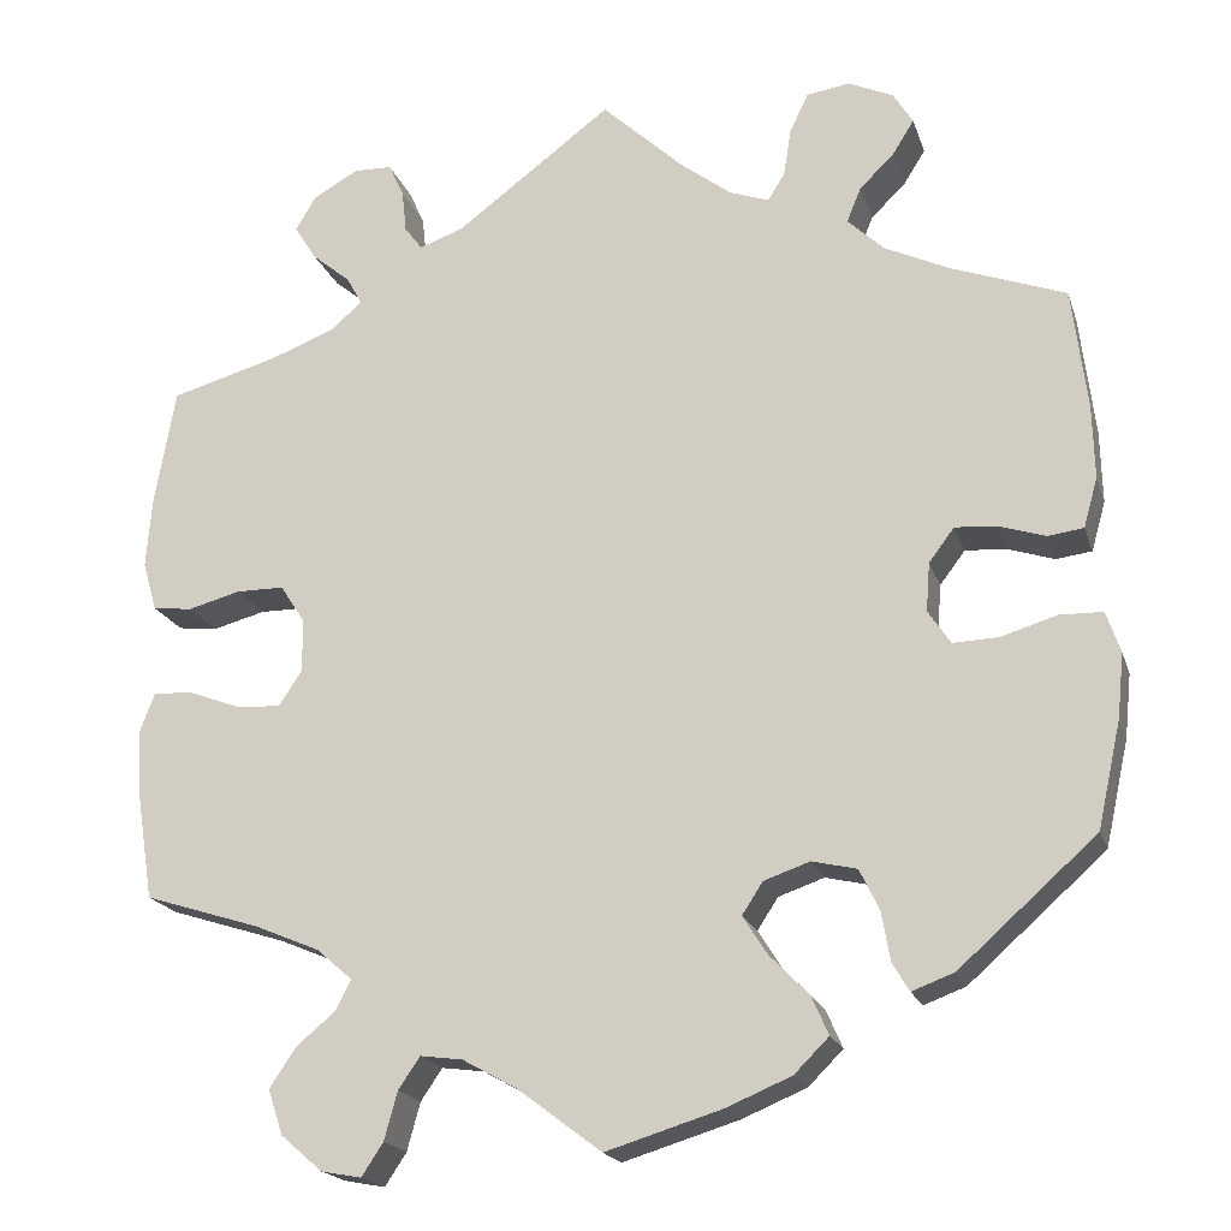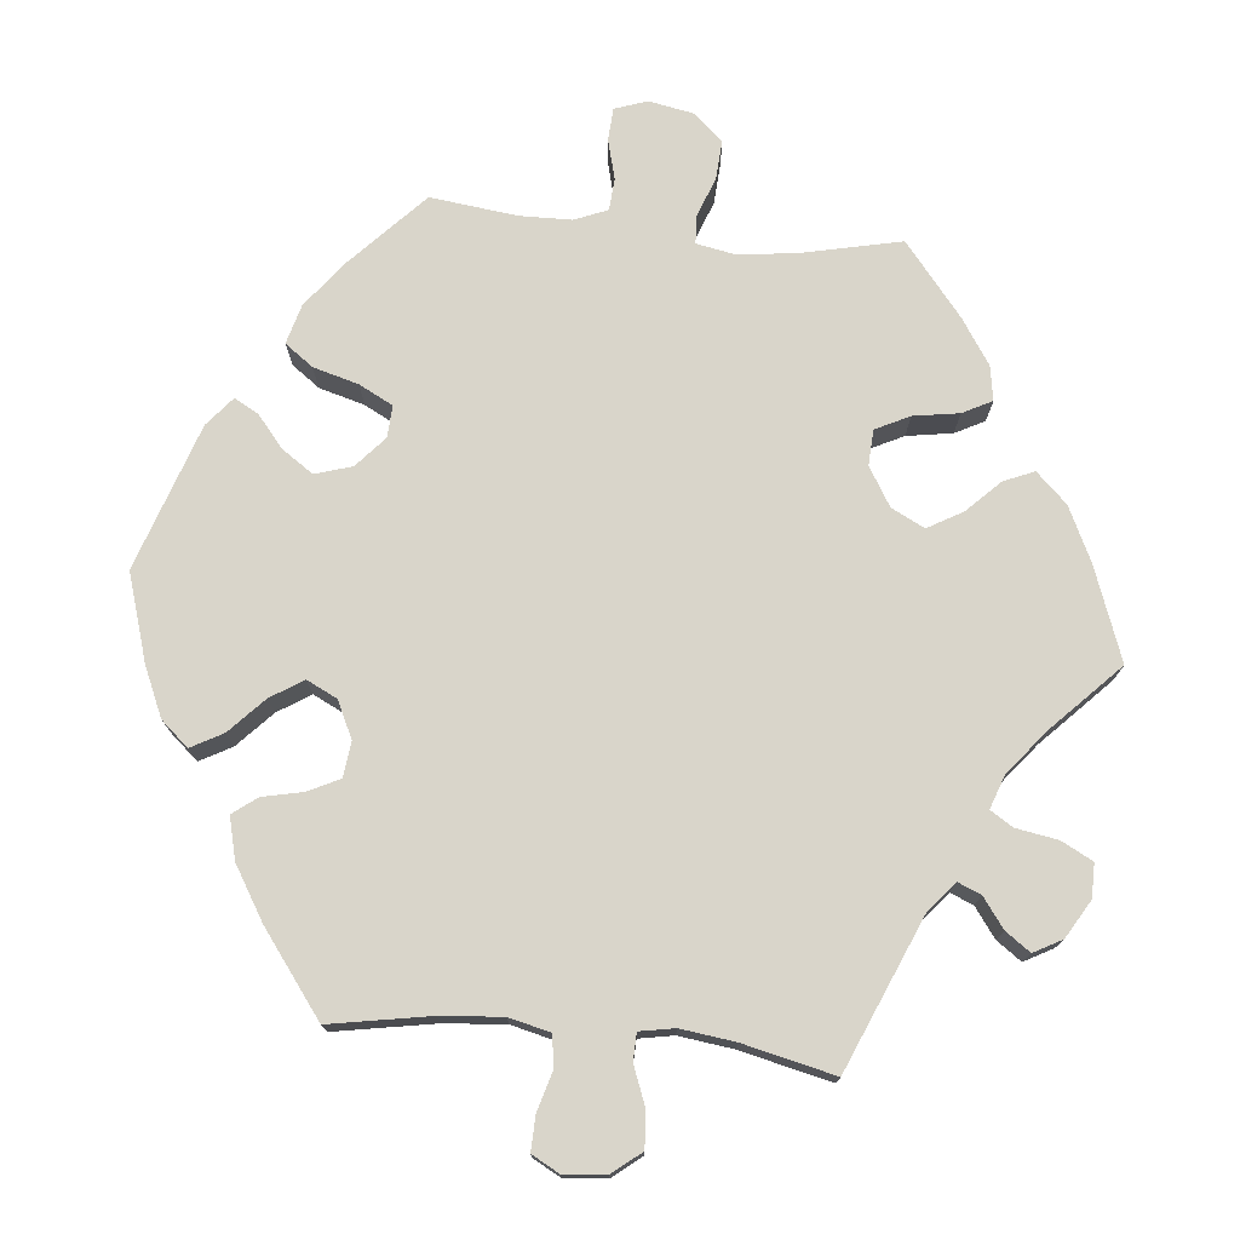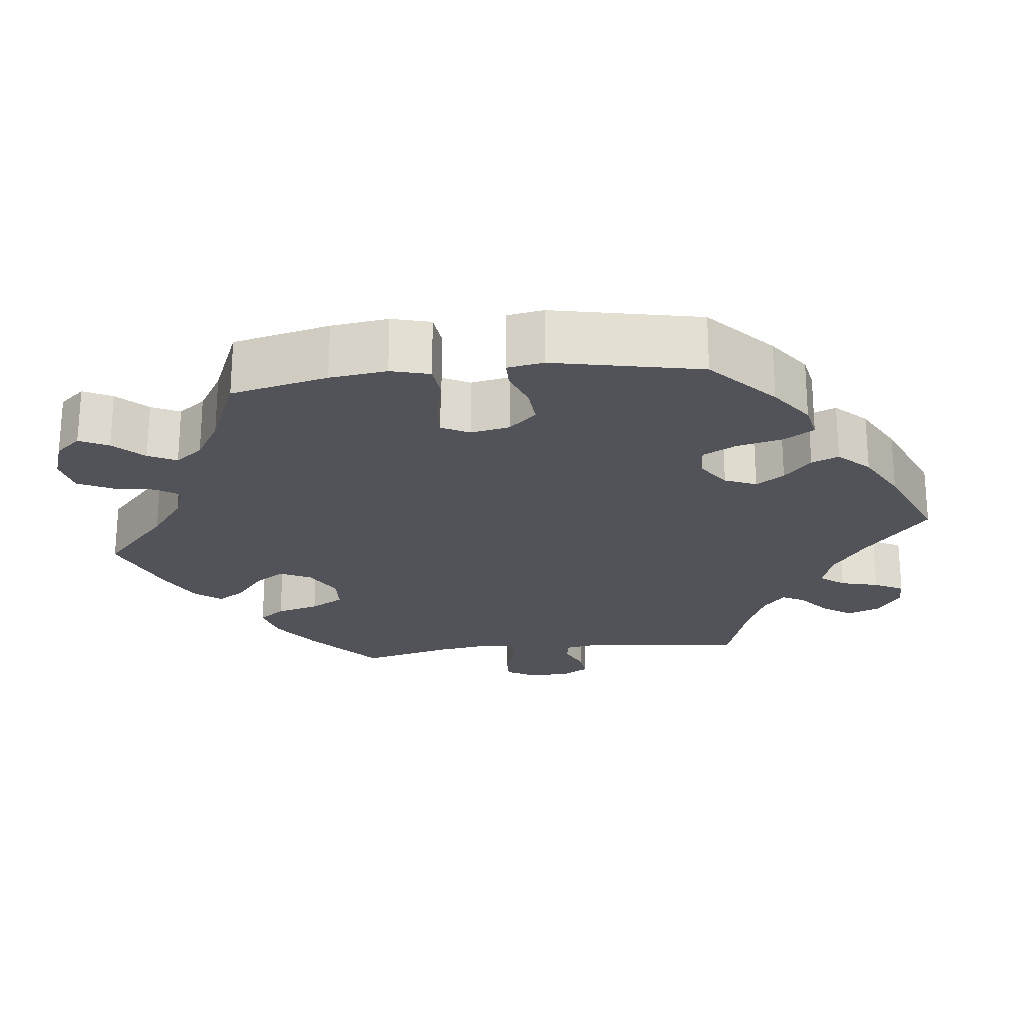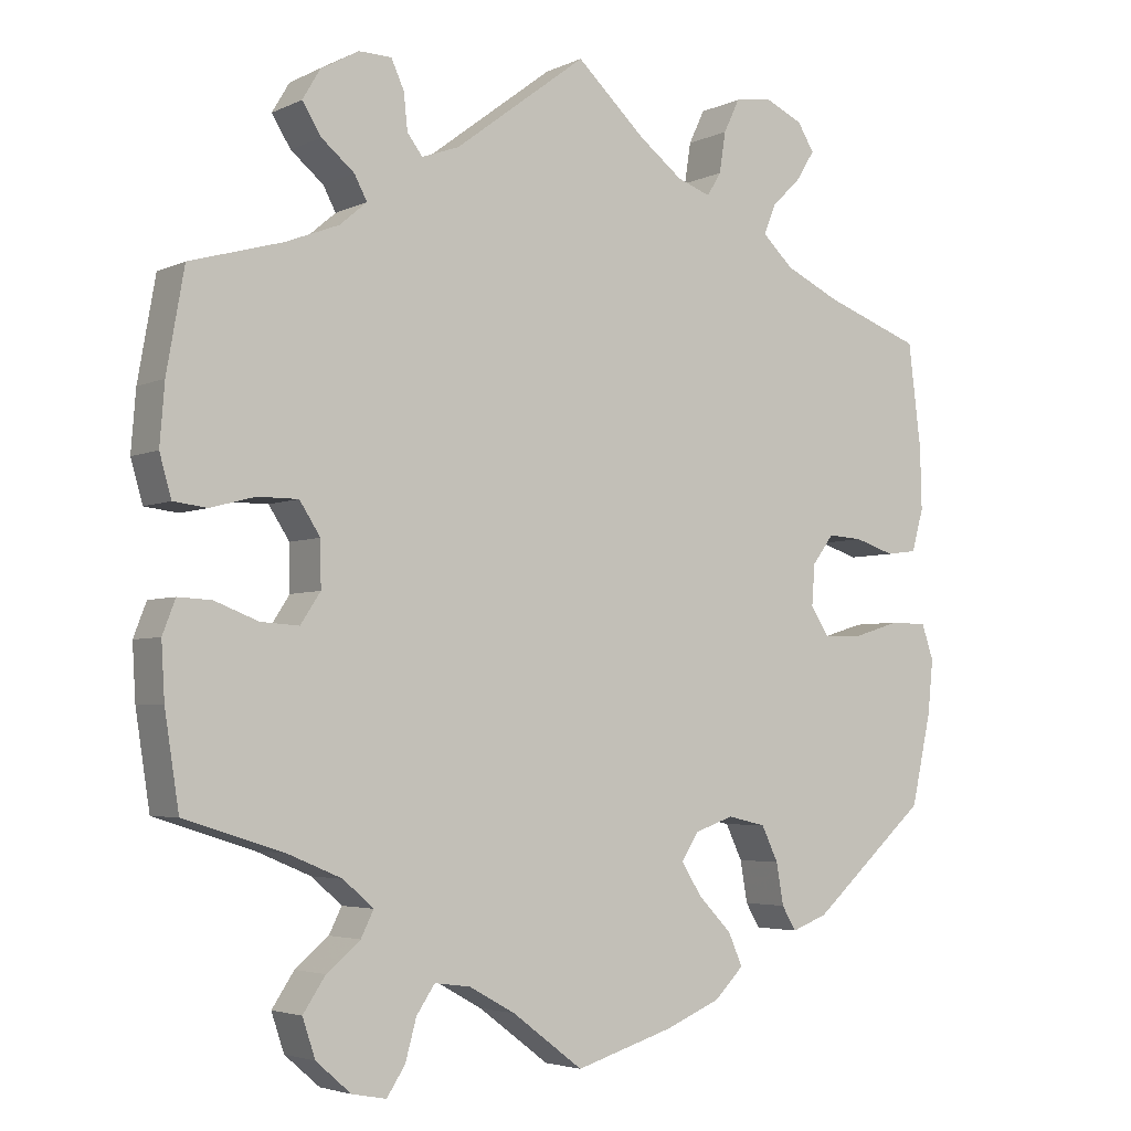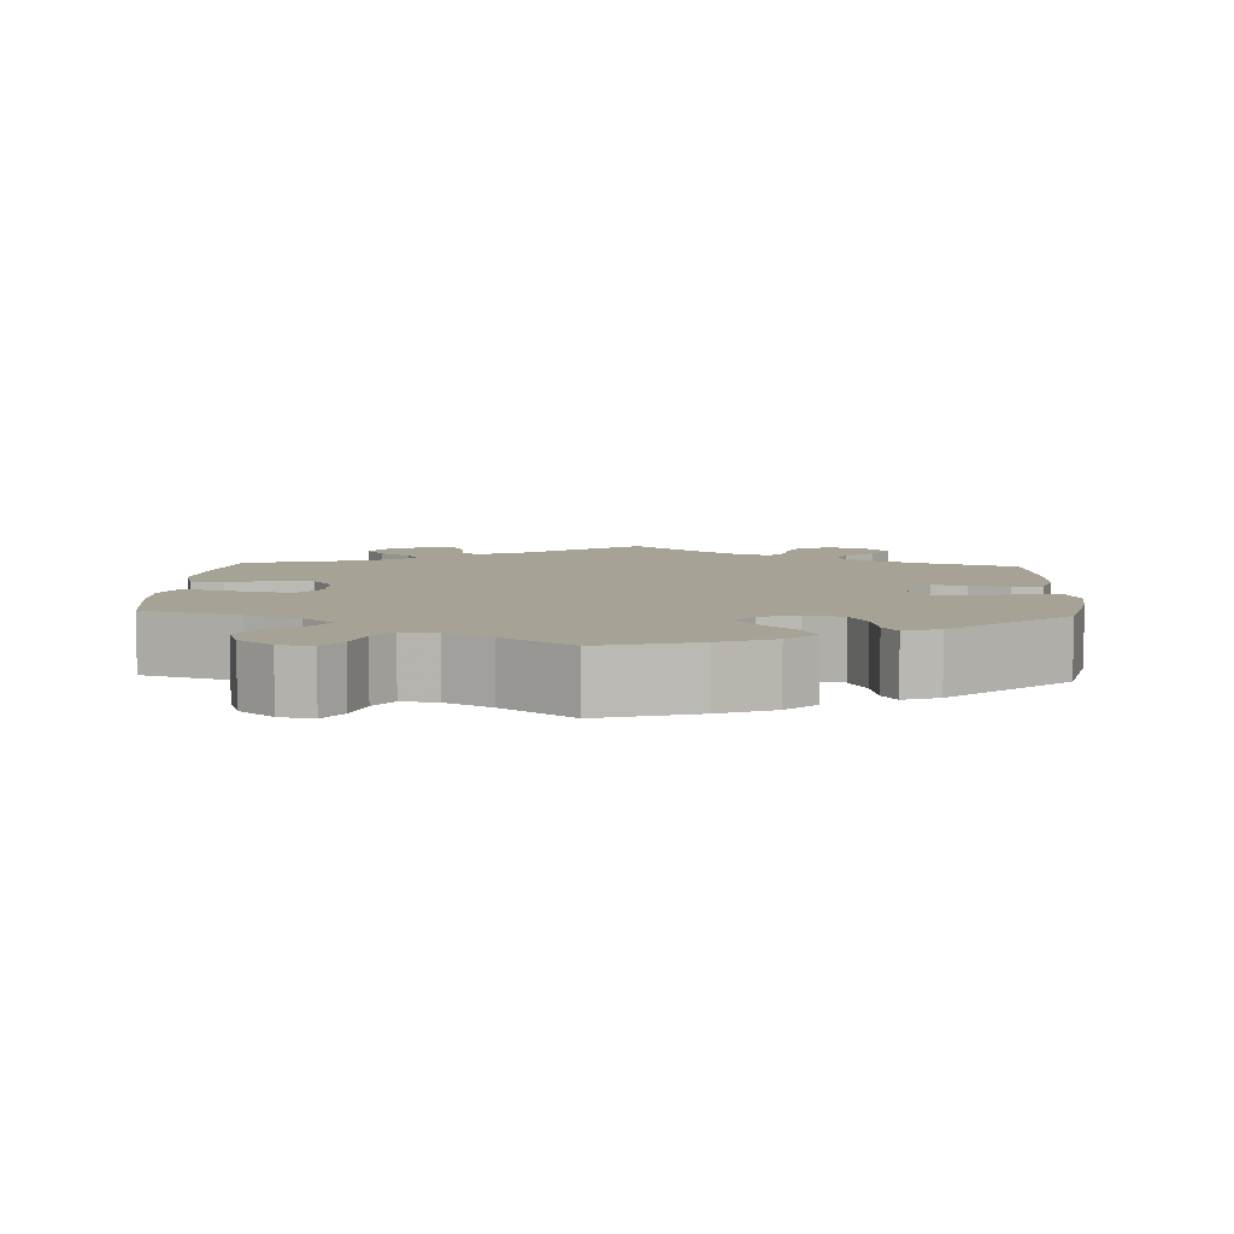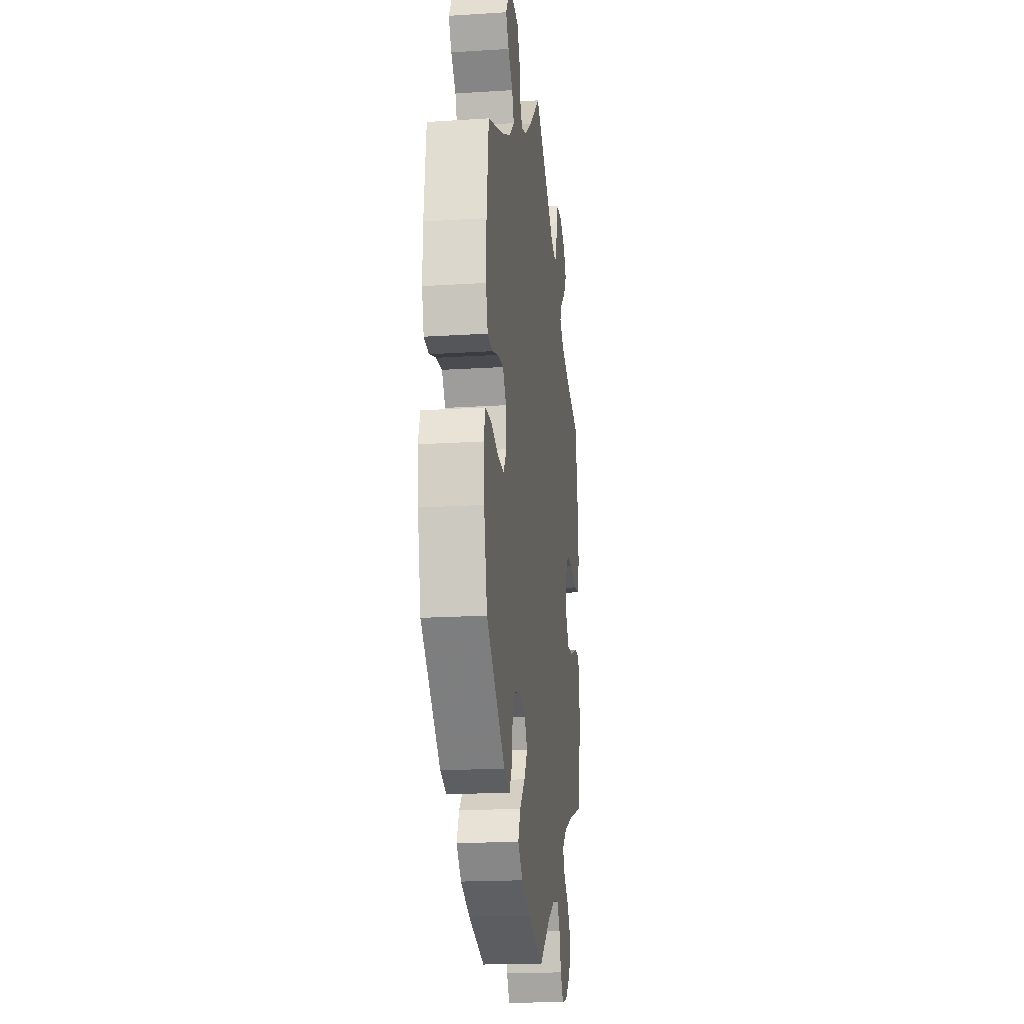
<metadata>
{"format":"obj","ext":"obj","renderer":"f3d","projection":"perspective","resolution":1024,"background":"white","views":[{"elev":-19.1,"azim":-164.5,"up":"+Z"},{"elev":74.4,"azim":-24.3,"up":"+Y"},{"elev":-22.7,"azim":-143.5,"up":"+Y"},{"elev":-4.0,"azim":145.9,"up":"+Z"},{"elev":6.3,"azim":-176.9,"up":"+Y"},{"elev":-18.5,"azim":-83.0,"up":"+Z"}]}
</metadata>
<code>
v -0.526 0.07 -0.175
v -0.533 0.07 -0.107
v -0.518 0.07 -0.063
v -0.472 0.07 -0.062
v -0.413 0.07 -0.08
v -0.364 0.07 -0.082
v -0.34 0.07 -0.046
v -0.344 0.07 0.006
v -0.371 0.07 0.042
v -0.415 0.07 0.039
v -0.465 0.07 0.023
v -0.503 0.07 0.028
v -0.518 0.07 0.081
v -0.516 0.07 0.159
v -0.5 0.07 0.289
v -0.379 0.07 0.333
v -0.309 0.07 0.366
v -0.27 0.07 0.403
v -0.285 0.07 0.44
v -0.322 0.07 0.476
v -0.345 0.07 0.513
v -0.324 0.07 0.547
v -0.276 0.07 0.569
v -0.23 0.07 0.562
v -0.21 0.07 0.52
v -0.202 0.07 0.469
v -0.184 0.07 0.44
v -0.142 0.07 0.455
v -0.087 0.07 0.497
v 0 0.07 0.578
v 0.166 0.07 0.453
v 0.213 0.07 0.436
v 0.232 0.07 0.461
v 0.237 0.07 0.507
v 0.253 0.07 0.542
v 0.294 0.07 0.543
v 0.342 0.07 0.516
v 0.364 0.07 0.479
v 0.34 0.07 0.441
v 0.299 0.07 0.407
v 0.283 0.07 0.377
v 0.317 0.07 0.348
v 0.384 0.07 0.322
v 0.5 0.07 0.289
v 0.522 0.07 0.164
v 0.528 0.07 0.089
v 0.513 0.07 0.037
v 0.471 0.07 0.032
v 0.415 0.07 0.047
v 0.364 0.07 0.047
v 0.338 0.07 0.007
v 0.337 0.07 -0.05
v 0.362 0.07 -0.088
v 0.41 0.07 -0.085
v 0.465 0.07 -0.064
v 0.507 0.07 -0.062
v 0.523 0.07 -0.104
v 0.519 0.07 -0.173
v 0.501 0.07 -0.289
v 0.377 0.07 -0.328
v 0.308 0.07 -0.357
v 0.27 0.07 -0.39
v 0.286 0.07 -0.422
v 0.328 0.07 -0.457
v 0.356 0.07 -0.499
v 0.34 0.07 -0.547
v 0.296 0.07 -0.585
v 0.253 0.07 -0.593
v 0.23 0.07 -0.558
v 0.216 0.07 -0.507
v 0.193 0.07 -0.473
v 0.148 0.07 -0.479
v 0.09 0.07 -0.511
v 0.001 0.07 -0.578
v -0.123 0.07 -0.54
v -0.192 0.07 -0.511
v -0.229 0.07 -0.474
v -0.211 0.07 -0.433
v -0.169 0.07 -0.39
v -0.143 0.07 -0.349
v -0.165 0.07 -0.315
v -0.214 0.07 -0.298
v -0.262 0.07 -0.309
v -0.283 0.07 -0.353
v -0.292 0.07 -0.405
v -0.31 0.07 -0.435
v -0.355 0.07 -0.418
v -0.501 0.07 -0.288
v -0.526 0 -0.175
v -0.533 0 -0.107
v -0.518 0 -0.063
v -0.472 0 -0.062
v -0.413 0 -0.08
v -0.364 0 -0.082
v -0.34 0 -0.046
v -0.344 0 0.006
v -0.371 0 0.042
v -0.415 0 0.039
v -0.465 0 0.023
v -0.503 0 0.028
v -0.518 0 0.081
v -0.516 0 0.159
v -0.5 0 0.289
v -0.379 0 0.333
v -0.309 0 0.366
v -0.27 0 0.403
v -0.285 0 0.44
v -0.322 0 0.476
v -0.345 0 0.513
v -0.324 0 0.547
v -0.276 0 0.569
v -0.23 0 0.562
v -0.21 0 0.52
v -0.202 0 0.469
v -0.184 0 0.44
v -0.142 0 0.455
v -0.087 0 0.497
v 0 0 0.578
v 0.166 0 0.453
v 0.213 0 0.436
v 0.232 0 0.461
v 0.237 0 0.507
v 0.253 0 0.542
v 0.294 0 0.543
v 0.342 0 0.516
v 0.364 0 0.479
v 0.34 0 0.441
v 0.299 0 0.407
v 0.283 0 0.377
v 0.317 0 0.348
v 0.384 0 0.322
v 0.5 0 0.289
v 0.522 0 0.164
v 0.528 0 0.089
v 0.513 0 0.037
v 0.471 0 0.032
v 0.415 0 0.047
v 0.364 0 0.047
v 0.338 0 0.007
v 0.337 0 -0.05
v 0.362 0 -0.088
v 0.41 0 -0.085
v 0.465 0 -0.064
v 0.507 0 -0.062
v 0.523 0 -0.104
v 0.519 0 -0.173
v 0.501 0 -0.289
v 0.377 0 -0.328
v 0.308 0 -0.357
v 0.27 0 -0.39
v 0.286 0 -0.422
v 0.328 0 -0.457
v 0.356 0 -0.499
v 0.34 0 -0.547
v 0.296 0 -0.585
v 0.253 0 -0.593
v 0.23 0 -0.558
v 0.216 0 -0.507
v 0.193 0 -0.473
v 0.148 0 -0.479
v 0.09 0 -0.511
v 0.001 0 -0.578
v -0.123 0 -0.54
v -0.192 0 -0.511
v -0.229 0 -0.474
v -0.211 0 -0.433
v -0.169 0 -0.39
v -0.143 0 -0.349
v -0.165 0 -0.315
v -0.214 0 -0.298
v -0.262 0 -0.309
v -0.283 0 -0.353
v -0.292 0 -0.405
v -0.31 0 -0.435
v -0.355 0 -0.418
v -0.501 0 -0.288
f 84 85 86 87
f 83 84 87 88
f 82 83 88 1
f 76 77 78 79
f 76 79 80
f 73 74 75 76
f 72 73 76 80
f 71 72 80 81
f 67 68 69 70
f 67 70 71
f 66 67 71
f 63 64 65 66
f 62 63 66 71
f 57 58 59 60
f 57 60 61
f 54 55 56 57
f 53 54 57 61
f 52 53 61 62
f 46 47 48 49
f 46 49 50
f 43 44 45 46
f 42 43 46 50
f 41 42 50 51
f 37 38 39 40
f 37 40 41
f 36 37 41
f 33 34 35 36
f 33 36 41
f 32 33 41 51
f 29 30 31
f 28 29 31 32
f 27 28 32 51
f 23 24 25 26
f 23 26 27
f 22 23 27
f 19 20 21 22
f 18 19 22 27
f 17 18 27 51
f 13 14 15 16
f 10 11 12 13
f 9 10 13 16
f 8 9 16 17
f 2 3 4 5
f 2 5 6
f 81 82 1 2
f 71 81 2 6
f 62 71 6 7
f 17 51 52 62
f 7 8 17 62
f 175 174 173 172
f 176 175 172 171
f 89 176 171 170
f 167 166 165 164
f 168 167 164
f 164 163 162 161
f 168 164 161 160
f 169 168 160 159
f 158 157 156 155
f 159 158 155
f 159 155 154
f 154 153 152 151
f 159 154 151 150
f 148 147 146 145
f 149 148 145
f 145 144 143 142
f 149 145 142 141
f 150 149 141 140
f 137 136 135 134
f 138 137 134
f 134 133 132 131
f 138 134 131 130
f 139 138 130 129
f 128 127 126 125
f 129 128 125
f 129 125 124
f 124 123 122 121
f 129 124 121
f 139 129 121 120
f 119 118 117
f 120 119 117 116
f 139 120 116 115
f 114 113 112 111
f 115 114 111
f 115 111 110
f 110 109 108 107
f 115 110 107 106
f 139 115 106 105
f 104 103 102 101
f 101 100 99 98
f 104 101 98 97
f 105 104 97 96
f 93 92 91 90
f 94 93 90
f 90 89 170 169
f 94 90 169 159
f 95 94 159 150
f 150 140 139 105
f 150 105 96 95
f 1 89 90 2
f 2 90 91 3
f 3 91 92 4
f 4 92 93 5
f 5 93 94 6
f 6 94 95 7
f 7 95 96 8
f 8 96 97 9
f 9 97 98 10
f 10 98 99 11
f 11 99 100 12
f 12 100 101 13
f 13 101 102 14
f 14 102 103 15
f 15 103 104 16
f 16 104 105 17
f 17 105 106 18
f 18 106 107 19
f 19 107 108 20
f 20 108 109 21
f 21 109 110 22
f 22 110 111 23
f 23 111 112 24
f 24 112 113 25
f 25 113 114 26
f 26 114 115 27
f 27 115 116 28
f 28 116 117 29
f 29 117 118 30
f 30 118 119 31
f 31 119 120 32
f 32 120 121 33
f 33 121 122 34
f 34 122 123 35
f 35 123 124 36
f 36 124 125 37
f 37 125 126 38
f 38 126 127 39
f 39 127 128 40
f 40 128 129 41
f 41 129 130 42
f 42 130 131 43
f 43 131 132 44
f 44 132 133 45
f 45 133 134 46
f 46 134 135 47
f 47 135 136 48
f 48 136 137 49
f 49 137 138 50
f 50 138 139 51
f 51 139 140 52
f 52 140 141 53
f 53 141 142 54
f 54 142 143 55
f 55 143 144 56
f 56 144 145 57
f 57 145 146 58
f 58 146 147 59
f 59 147 148 60
f 60 148 149 61
f 61 149 150 62
f 62 150 151 63
f 63 151 152 64
f 64 152 153 65
f 65 153 154 66
f 66 154 155 67
f 67 155 156 68
f 68 156 157 69
f 69 157 158 70
f 70 158 159 71
f 71 159 160 72
f 72 160 161 73
f 73 161 162 74
f 74 162 163 75
f 75 163 164 76
f 76 164 165 77
f 77 165 166 78
f 78 166 167 79
f 79 167 168 80
f 80 168 169 81
f 81 169 170 82
f 82 170 171 83
f 83 171 172 84
f 84 172 173 85
f 85 173 174 86
f 86 174 175 87
f 87 175 176 88
f 88 176 89 1

</code>
